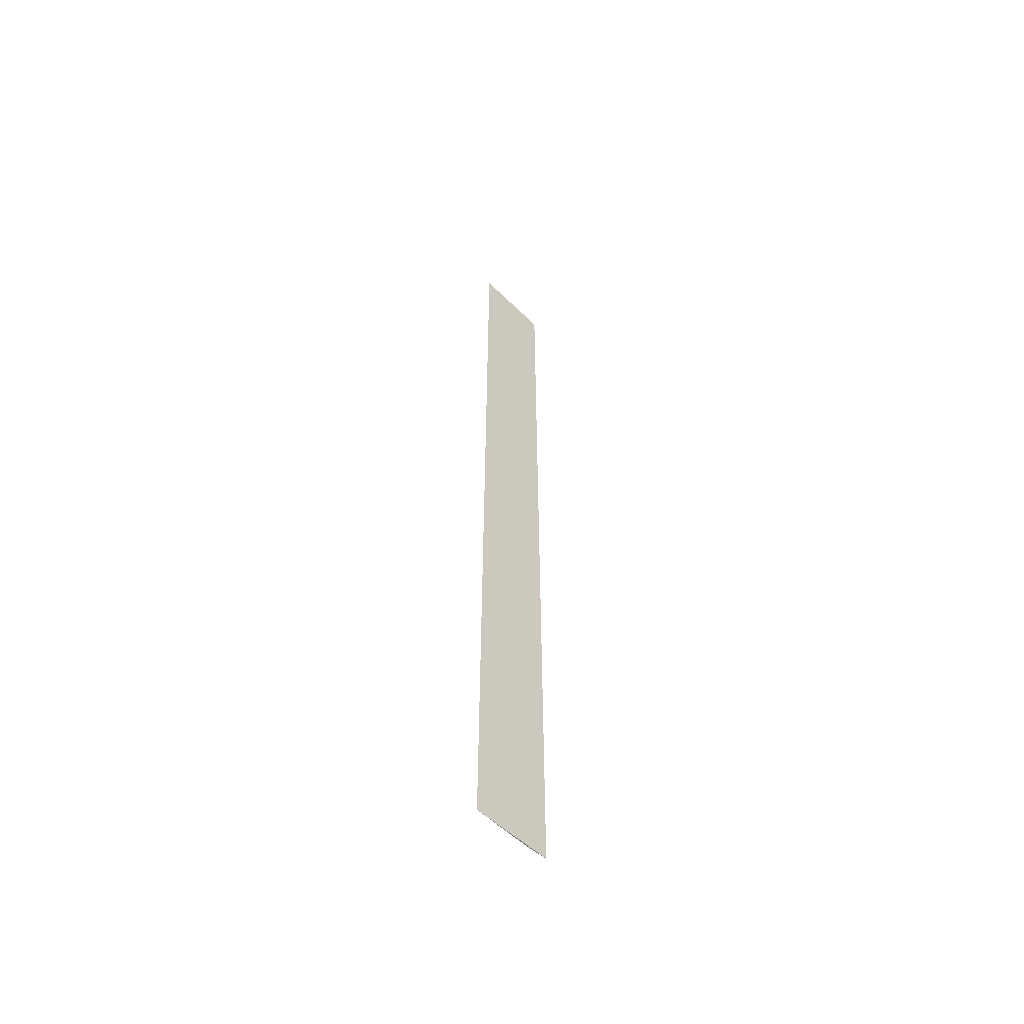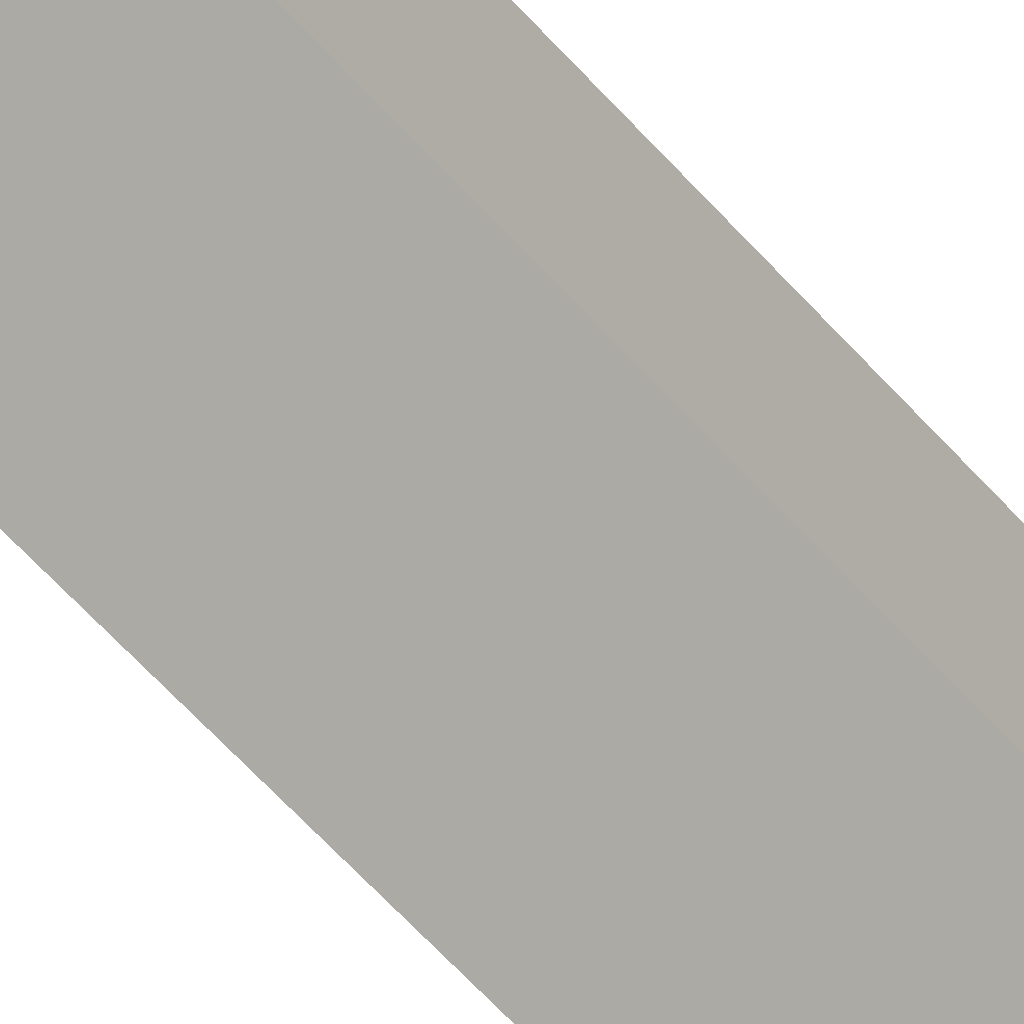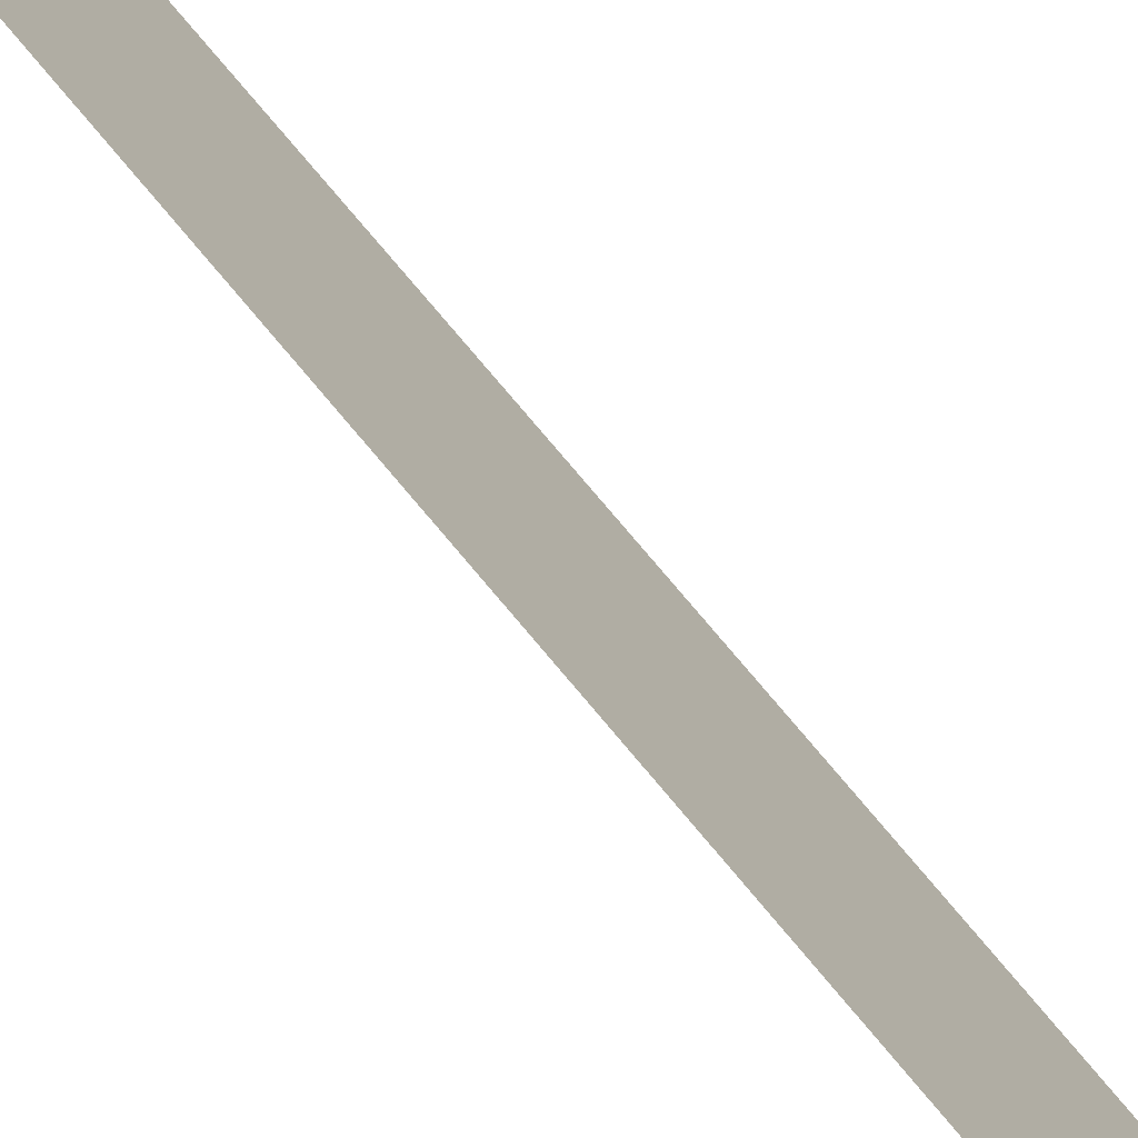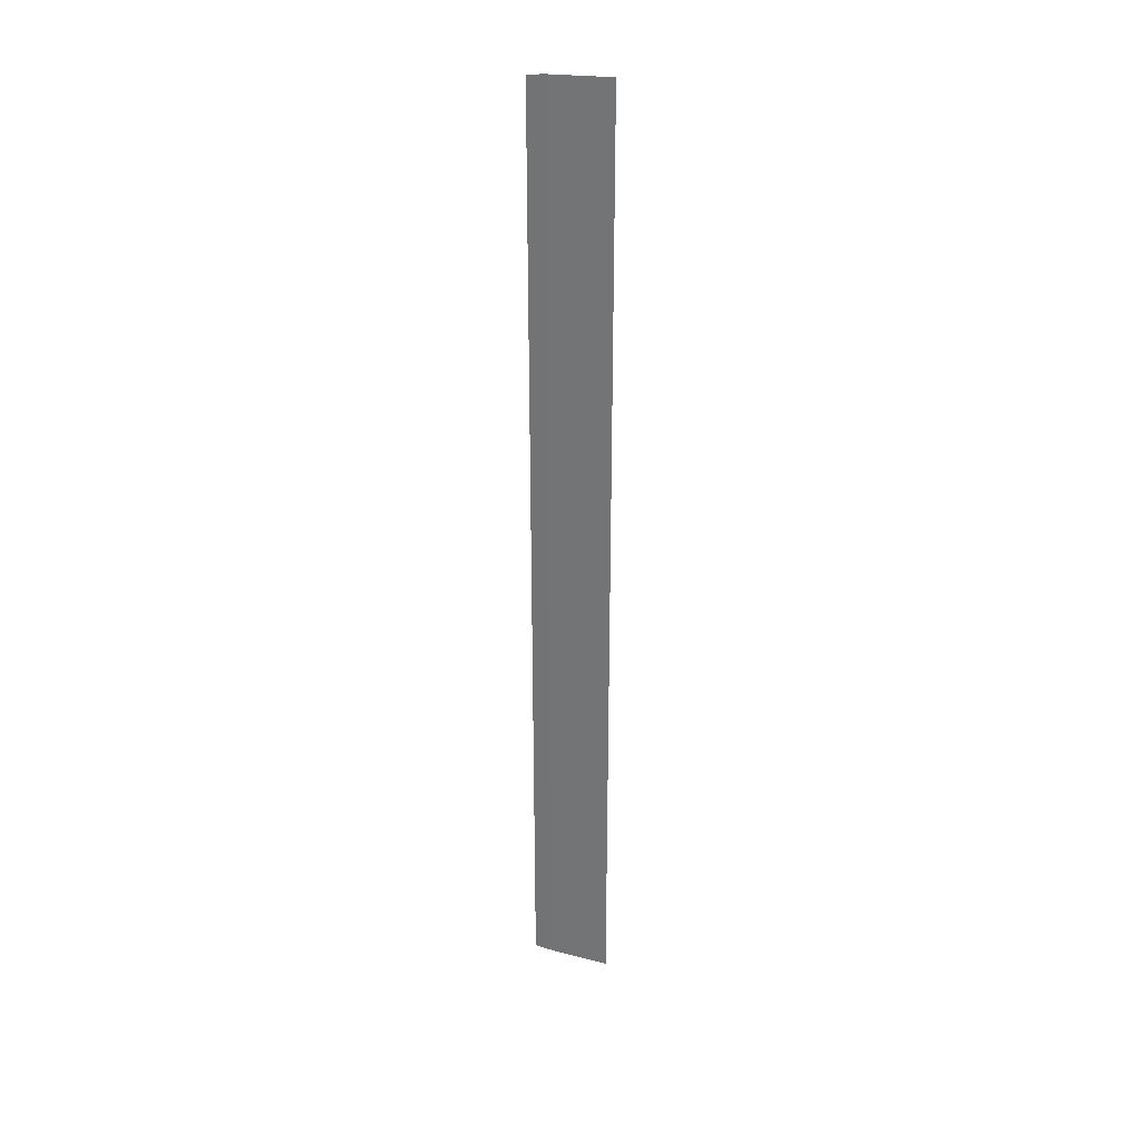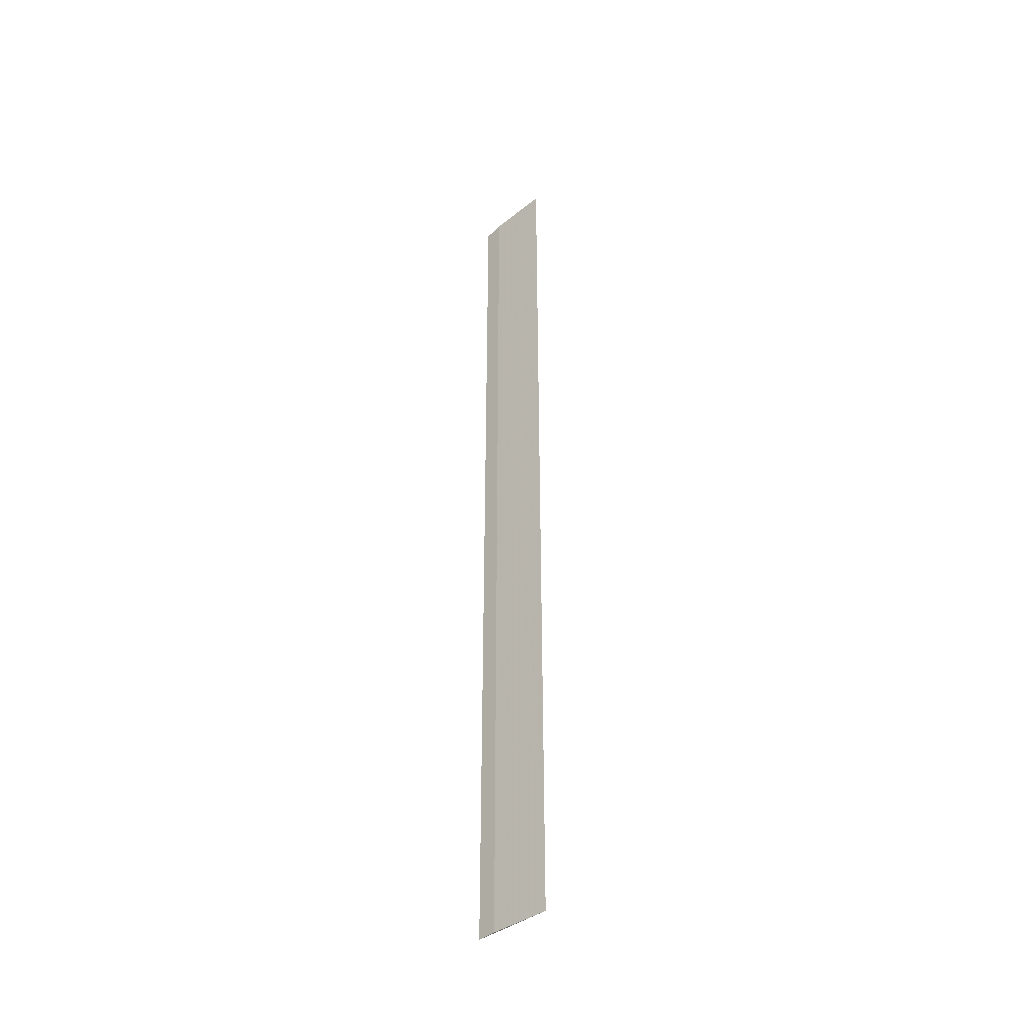
<metadata>
{"format":"obj","ext":"obj","renderer":"f3d","projection":"perspective","resolution":1024,"background":"white","views":[{"elev":-55.7,"azim":-103.5,"up":"+Y"},{"elev":-42.8,"azim":34.4,"up":"+Z"},{"elev":55.2,"azim":144.7,"up":"+Z"},{"elev":30.2,"azim":142.6,"up":"+Y"},{"elev":-40.0,"azim":164.2,"up":"+Y"}]}
</metadata>
<code>
v 1.289 0.02448 1.359
v 1.289 -0.1198 1.359
v 1.285 -0.1198 1.351
v 1.285 0.025 1.351
v 1.285 -0.1198 1.351
v 1.289 -0.1198 1.359
v 1.291 -0.1198 1.361
v 1.291 0.02409 1.361
v 1.291 0.02409 1.361
v 1.289 0.02448 1.359
v 1.285 0.025 1.351
v 1.289 0.02448 1.359
v 1.291 0.02409 1.361
v 1.291 -0.1198 1.361
v 1.289 -0.1198 1.359
f 1 2 3
f 1 3 4
f 5 6 7
f 4 3 7
f 4 7 8
f 9 10 11
f 12 13 14
f 12 14 15

</code>
